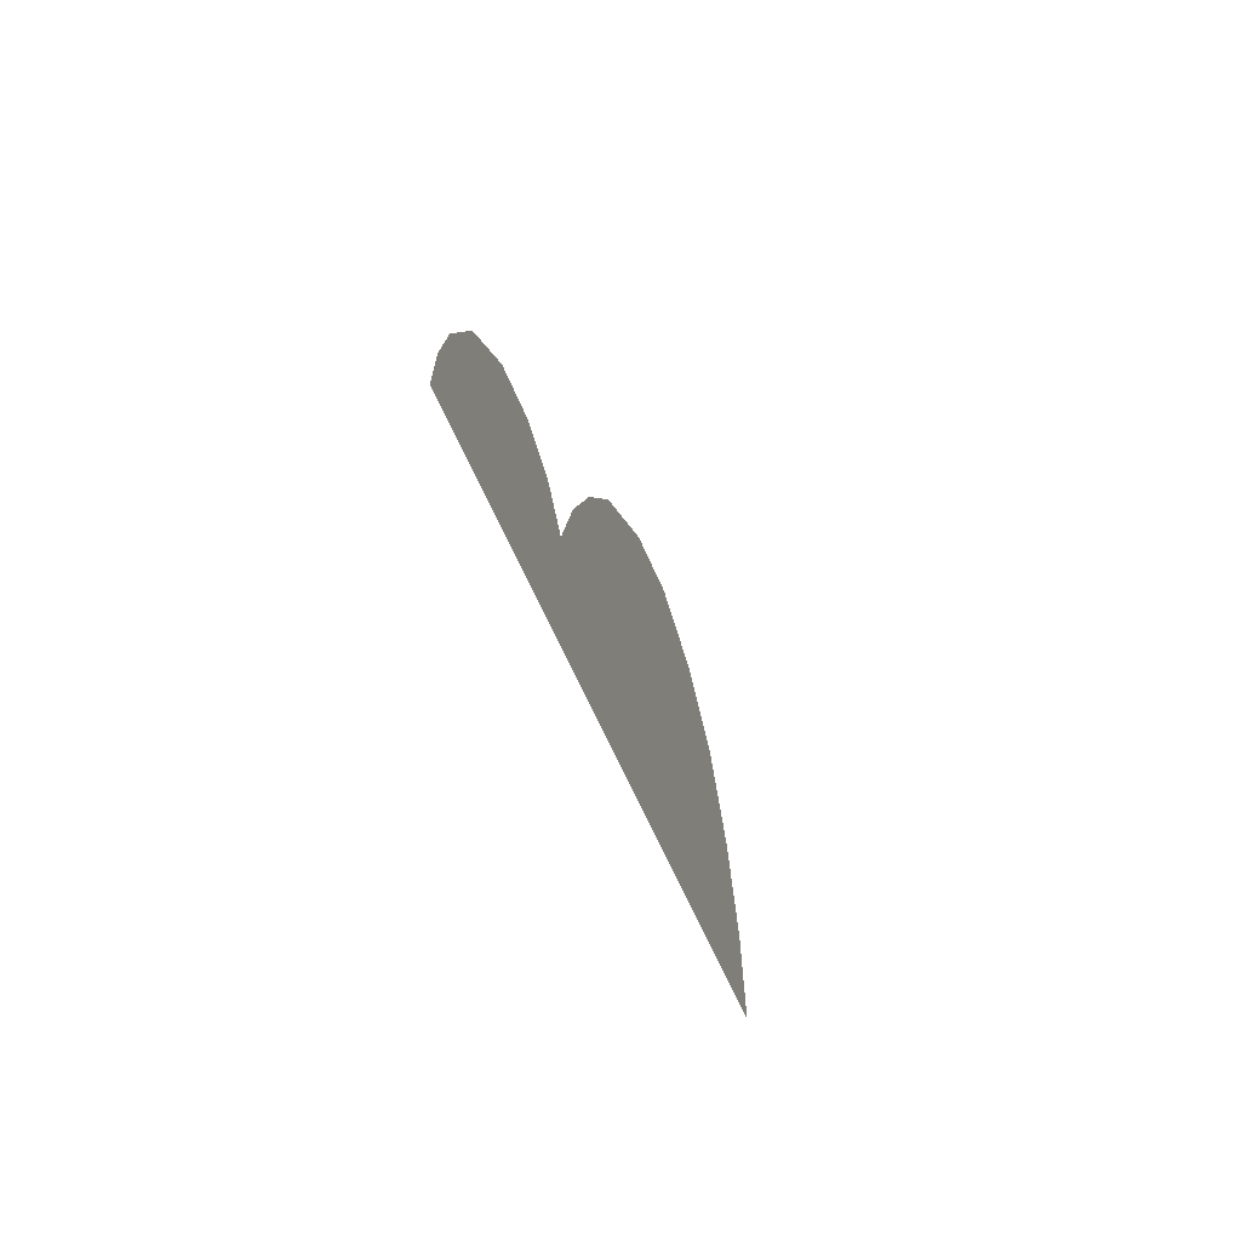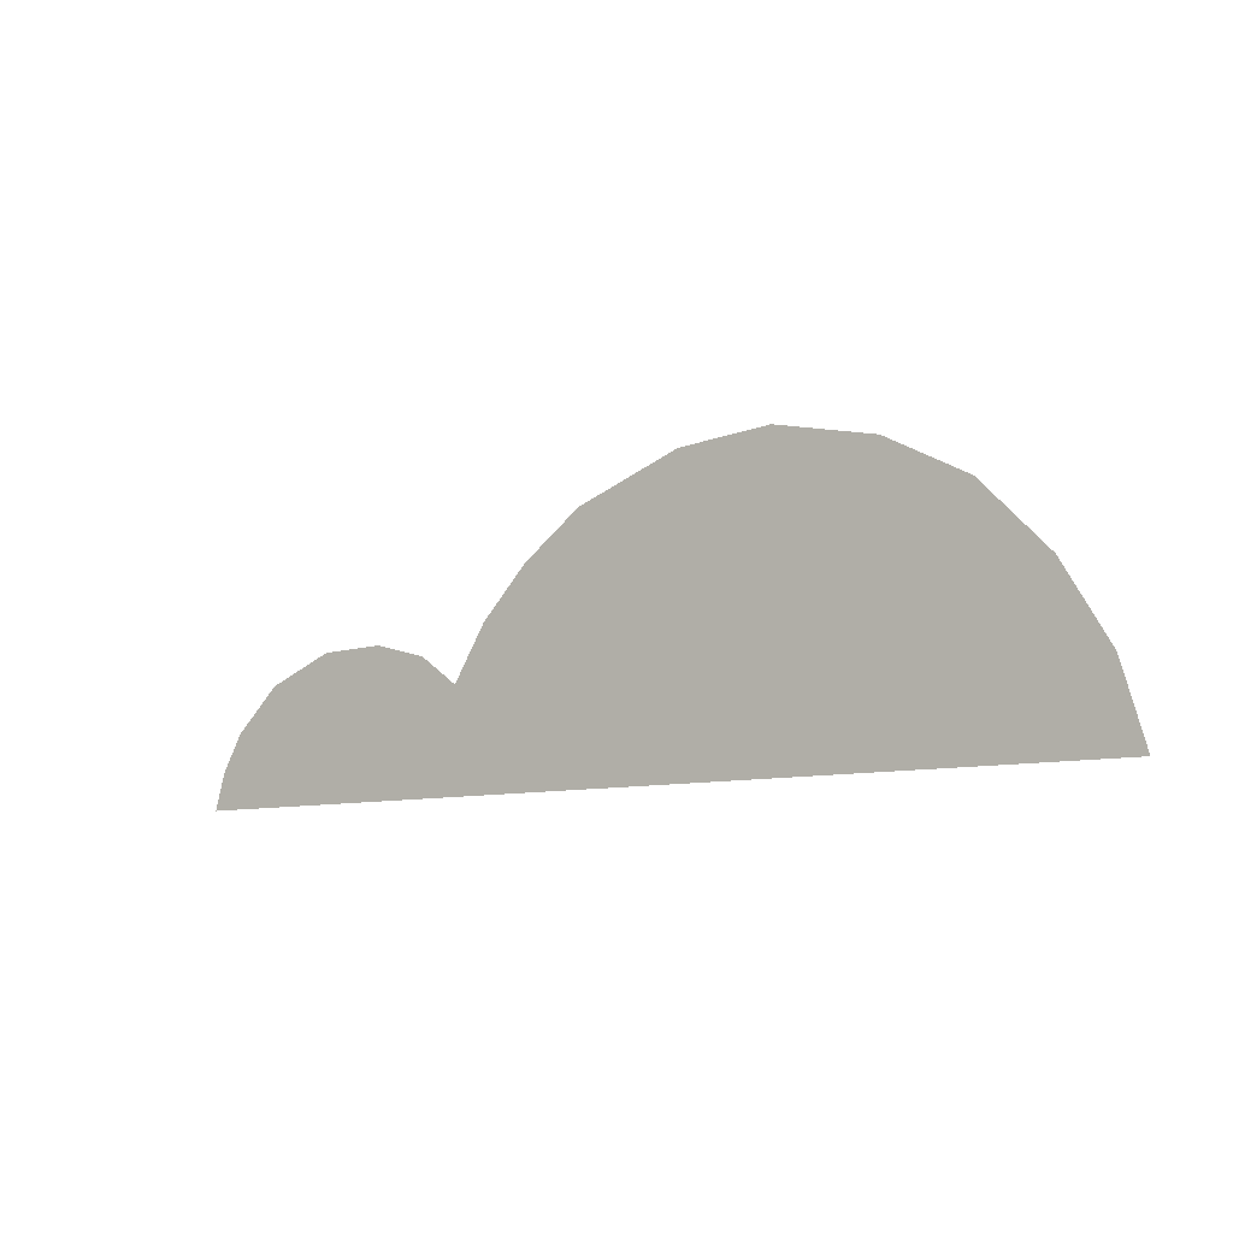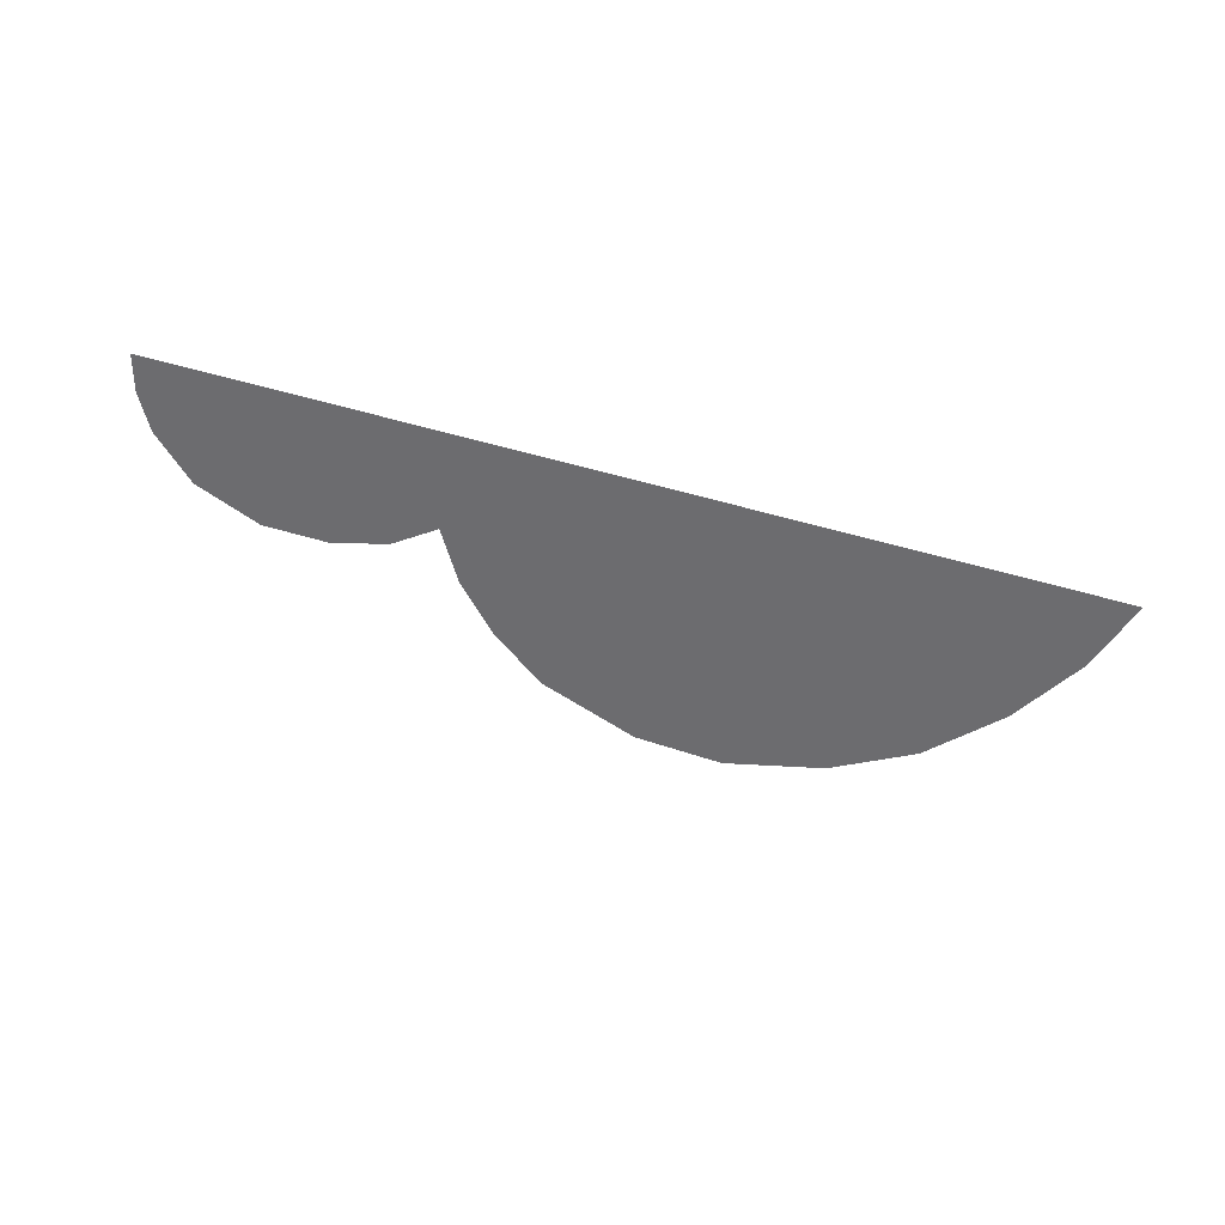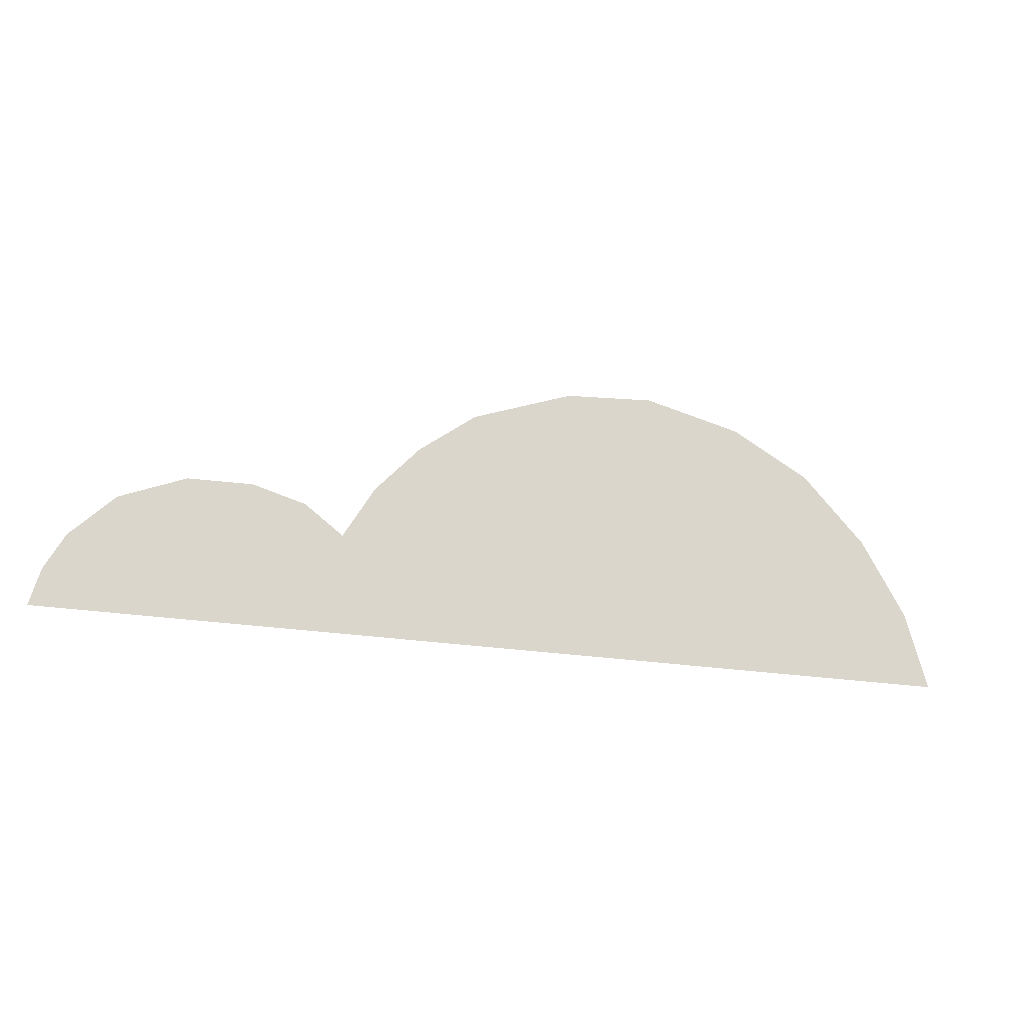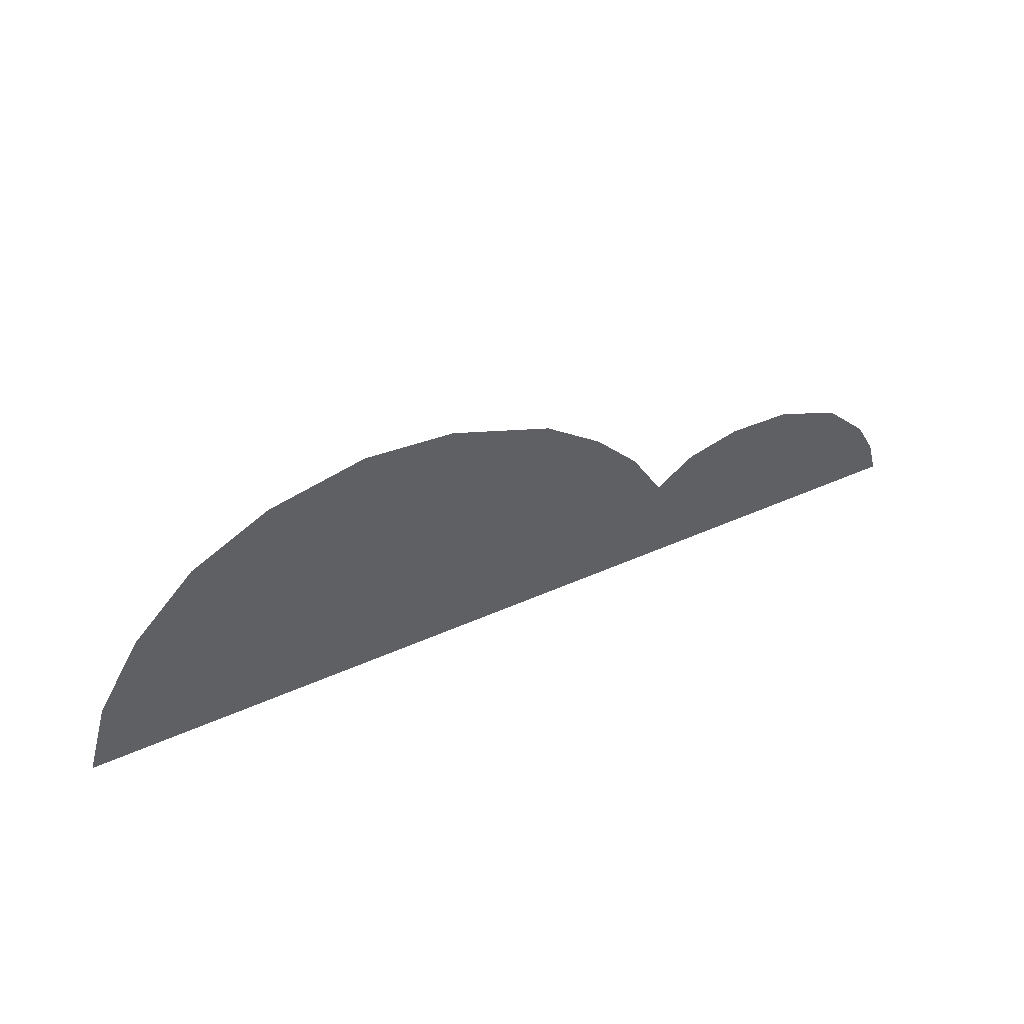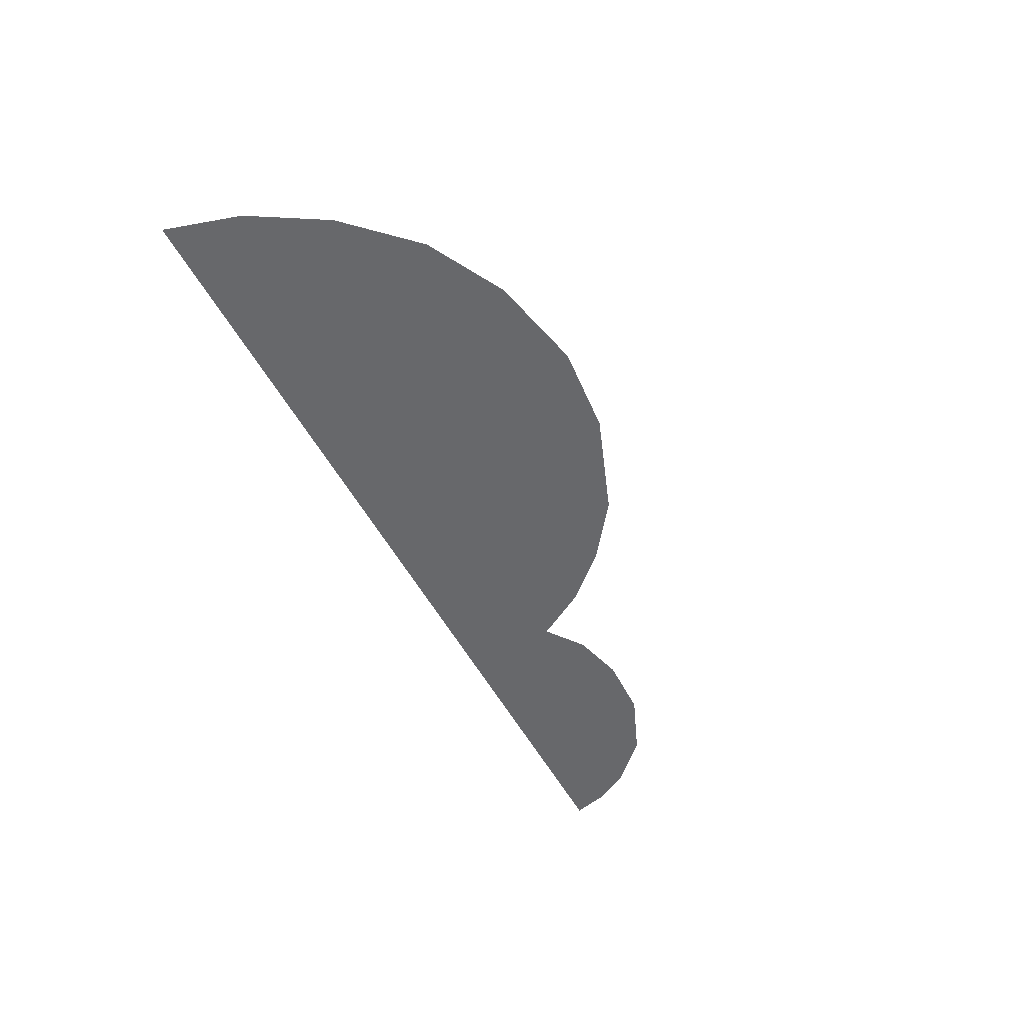
<metadata>
{"format":"obj","ext":"obj","renderer":"f3d","projection":"perspective","resolution":1024,"background":"white","views":[{"elev":-36.3,"azim":-74.9,"up":"+Y"},{"elev":-9.1,"azim":35.3,"up":"+Y"},{"elev":-53.8,"azim":-16.5,"up":"+Z"},{"elev":-19.9,"azim":-18.6,"up":"+Y"},{"elev":45.8,"azim":152.8,"up":"+Y"},{"elev":-52.3,"azim":117.3,"up":"+Z"}]}
</metadata>
<code>
g China_cloud_1
v -0.1131 0.2783 -1.192e-17
v 0.04555 0.2848 -1.192e-17
v 0.1766 0.385 -1.192e-17
v 0.2256 0.2672 -1.192e-17
v 0.4333 0.4054 -1.192e-17
v 0.3896 0.1925 -1.192e-17
v 0.5331 0.07248 -1.192e-17
v 0.7129 0.3418 -1.192e-17
v 0.6195 -0.05198 -1.192e-17
v 0.9391 0.2198 -1.192e-17
v 0.6678 -0.1881 -1.192e-17
v 1.122 0.02923 -1.192e-17
v 0.6869 -0.3229 -1.192e-17
v 1.249 -0.1868 -1.192e-17
v 0.6913 -0.4054 -1.192e-17
v 1.313 -0.4054 -1.192e-17
v -1.313 -0.4054 -1.192e-17
v 0.6913 -0.4054 -1.192e-17
v -1.284 -0.3037 -1.192e-17
v -1.229 -0.2037 -1.192e-17
v -1.108 -0.08455 -1.192e-17
v 0.6869 -0.3229 -1.192e-17
v -0.4918 -0.1258 -1.192e-17
v -0.746 -0.005829 -1.192e-17
v -0.9247 -0.01008 -1.192e-17
v -0.5992 -0.04625 -1.192e-17
v -0.4027 0.02183 1.192e-17
v -0.2762 0.1568 1.192e-17
v 0.04555 0.2848 -1.192e-17
v -0.1131 0.2783 -1.192e-17
v 0.2256 0.2672 -1.192e-17
v 0.3896 0.1925 -1.192e-17
v 0.5331 0.07248 -1.192e-17
v 0.6678 -0.1881 -1.192e-17
v 0.6195 -0.05198 -1.192e-17
g China_cloud_1_0
f 3 2 1
f 3 4 2
f 5 4 3
f 5 6 4
f 7 6 5
f 7 5 8
f 7 8 9
f 9 8 10
f 9 10 11
f 11 10 12
f 11 12 13
f 13 12 14
f 13 14 15
f 15 14 16
f 19 18 17
f 20 18 19
f 21 18 20
f 21 22 18
f 23 22 21
f 23 21 24
f 24 21 25
f 23 24 26
f 27 22 23
f 28 22 27
f 29 22 28
f 29 28 30
f 31 22 29
f 32 22 31
f 33 22 32
f 33 34 22
f 35 34 33

</code>
